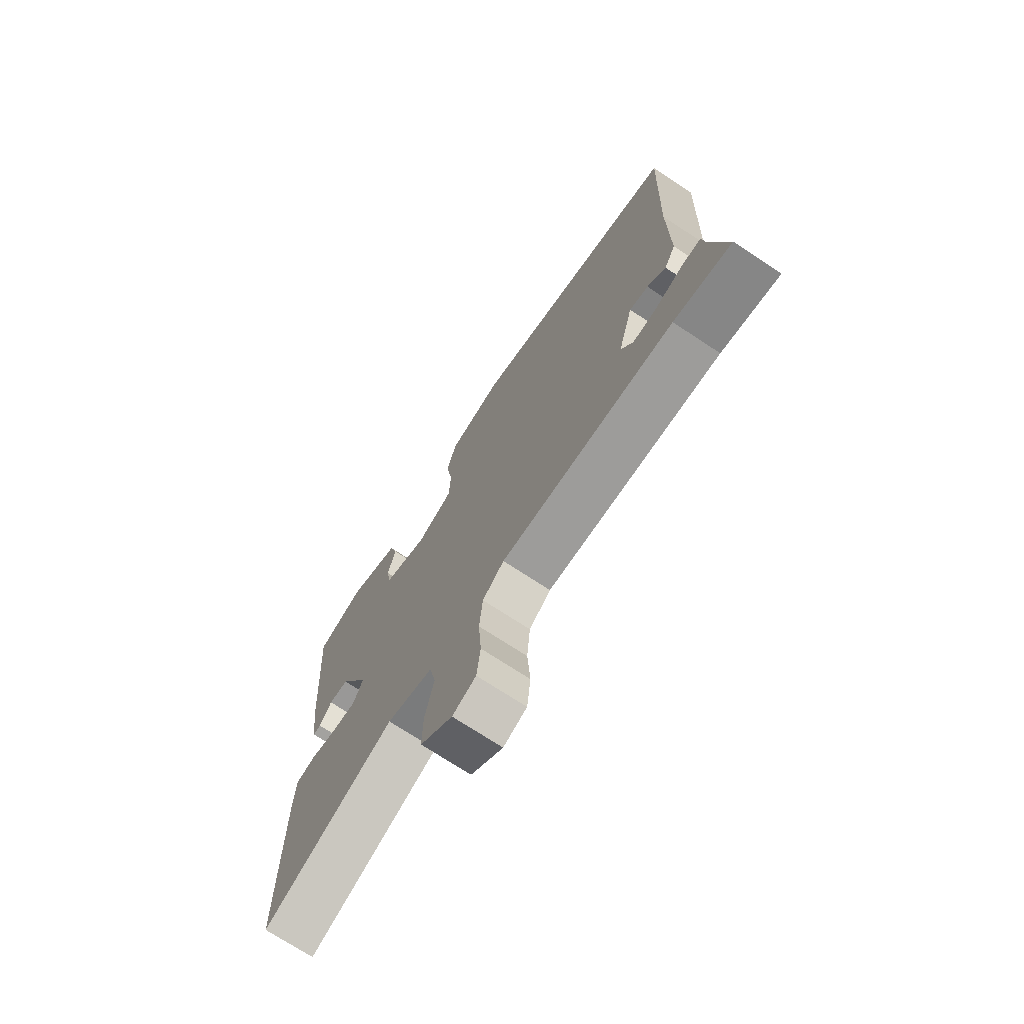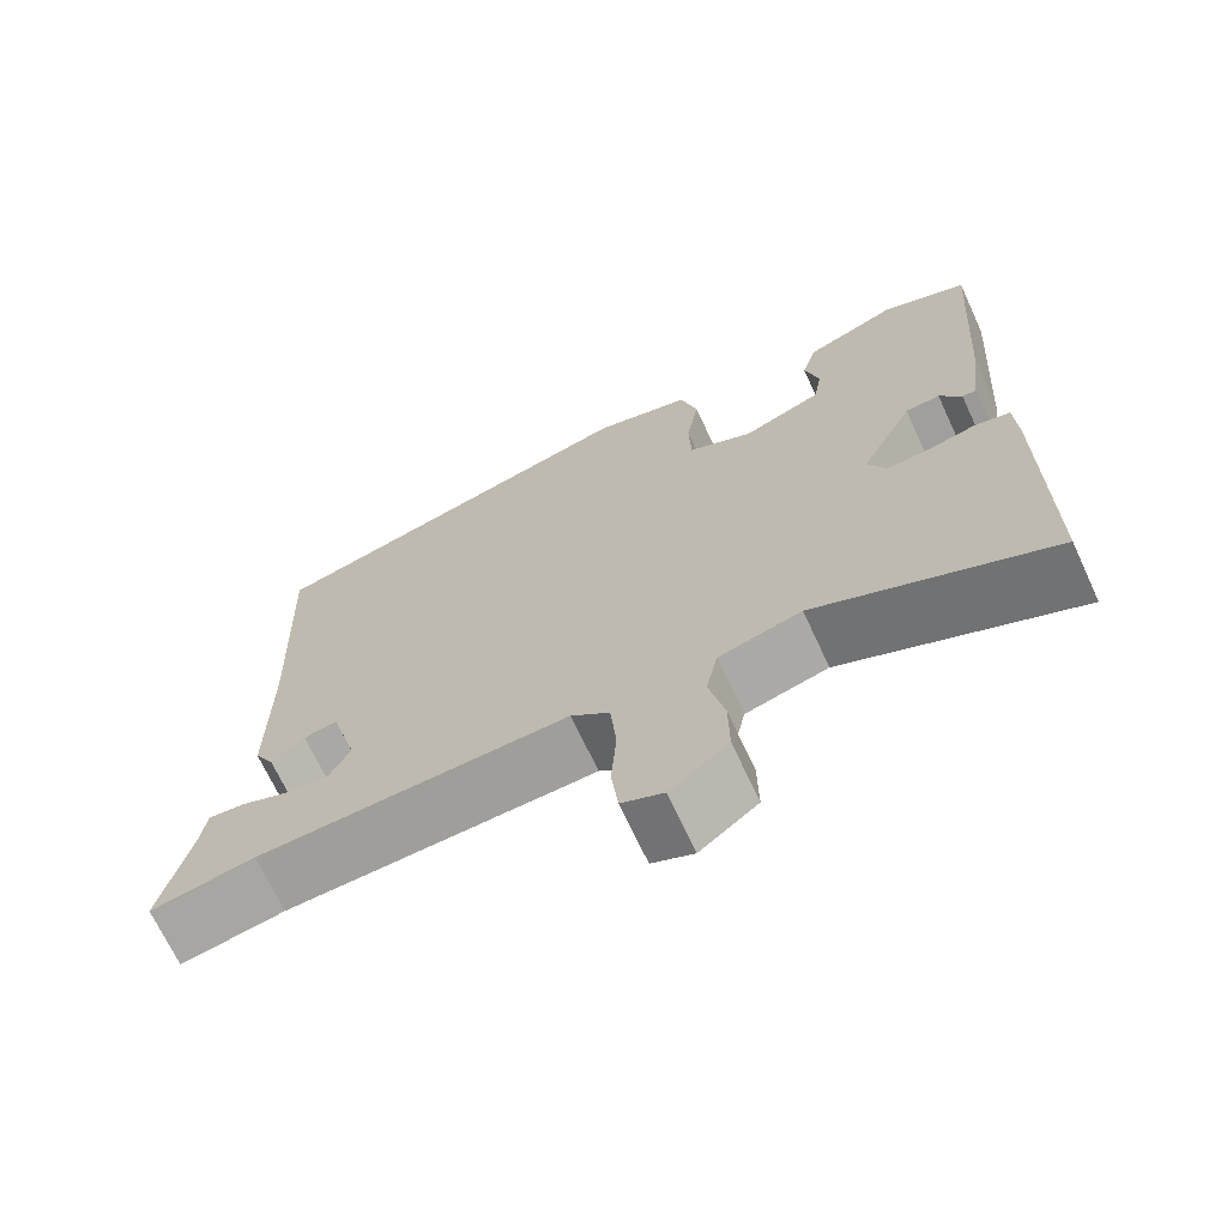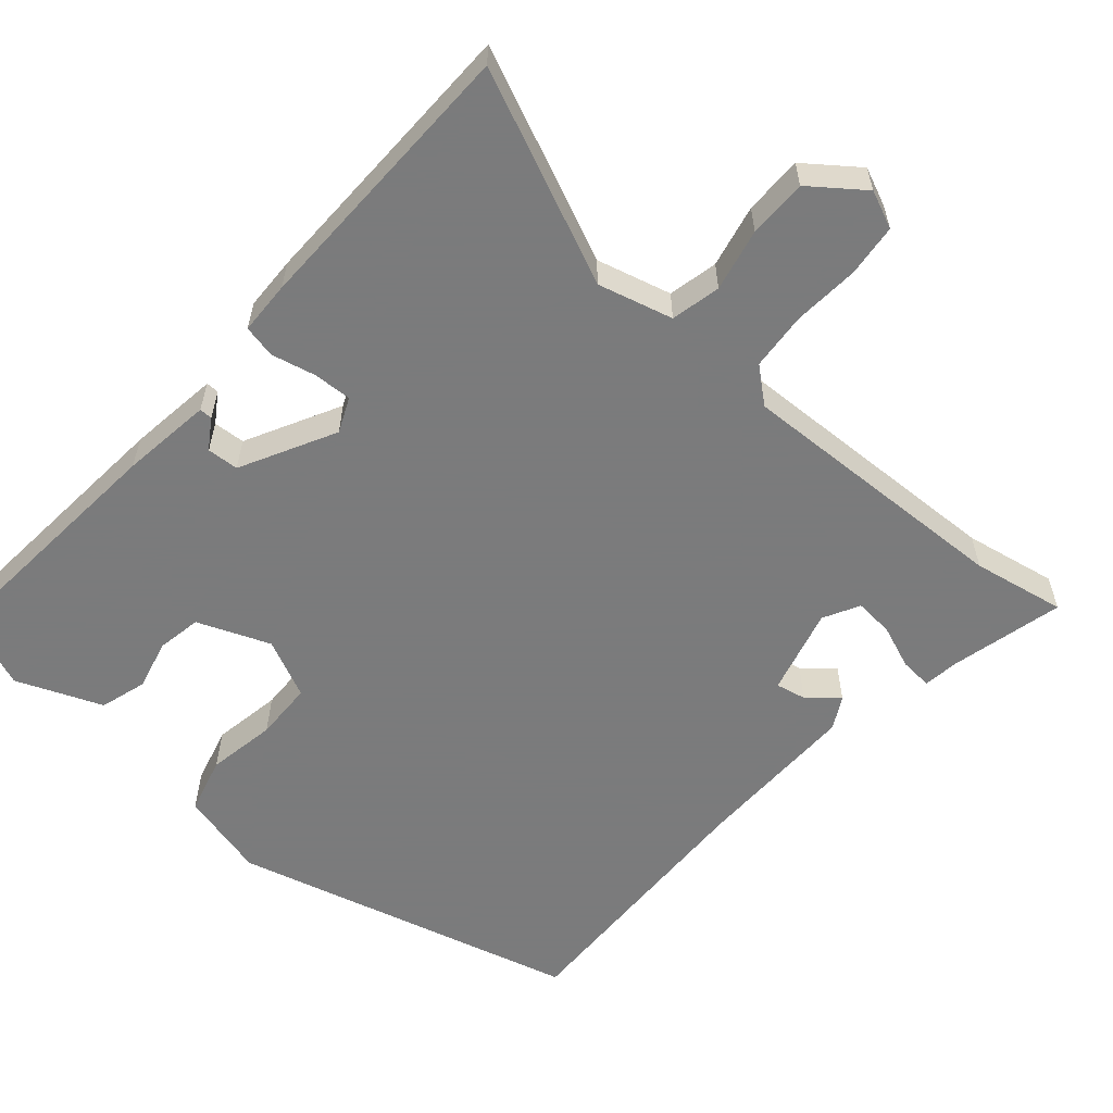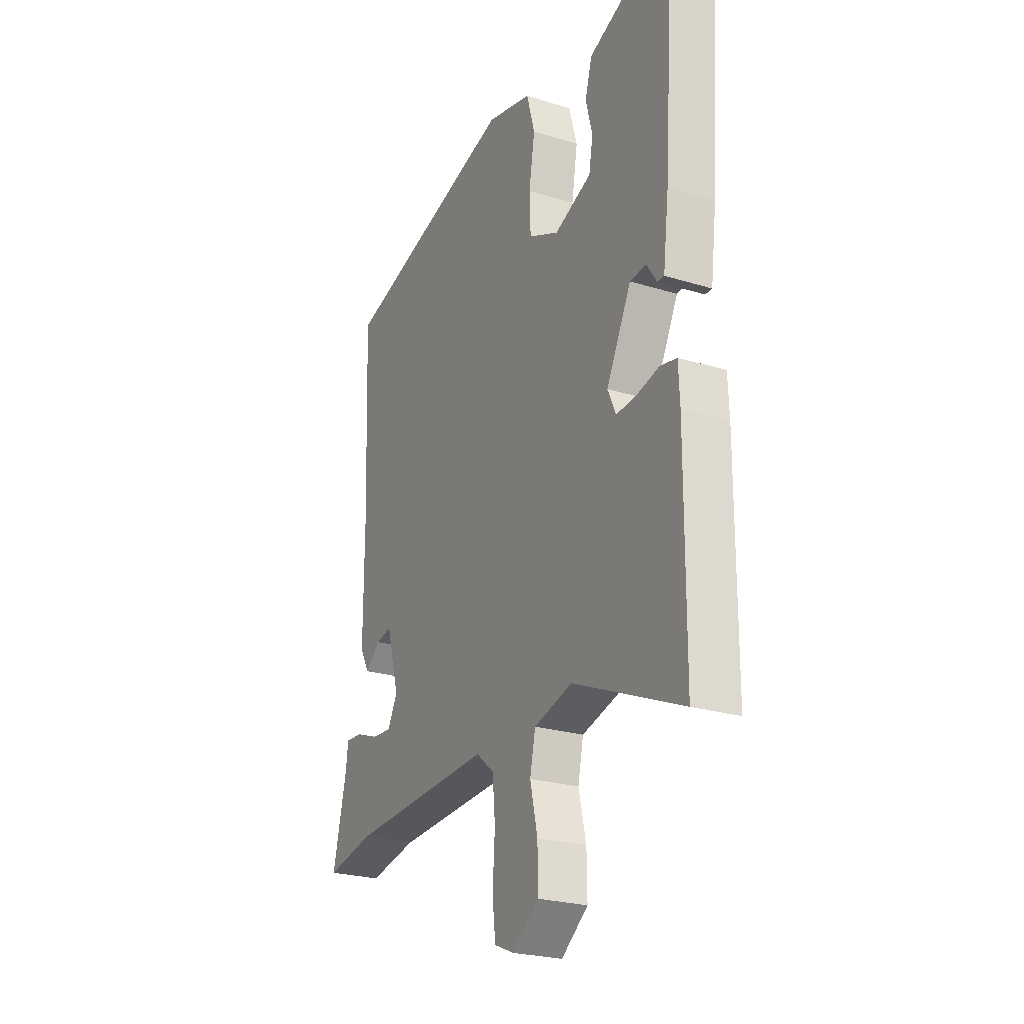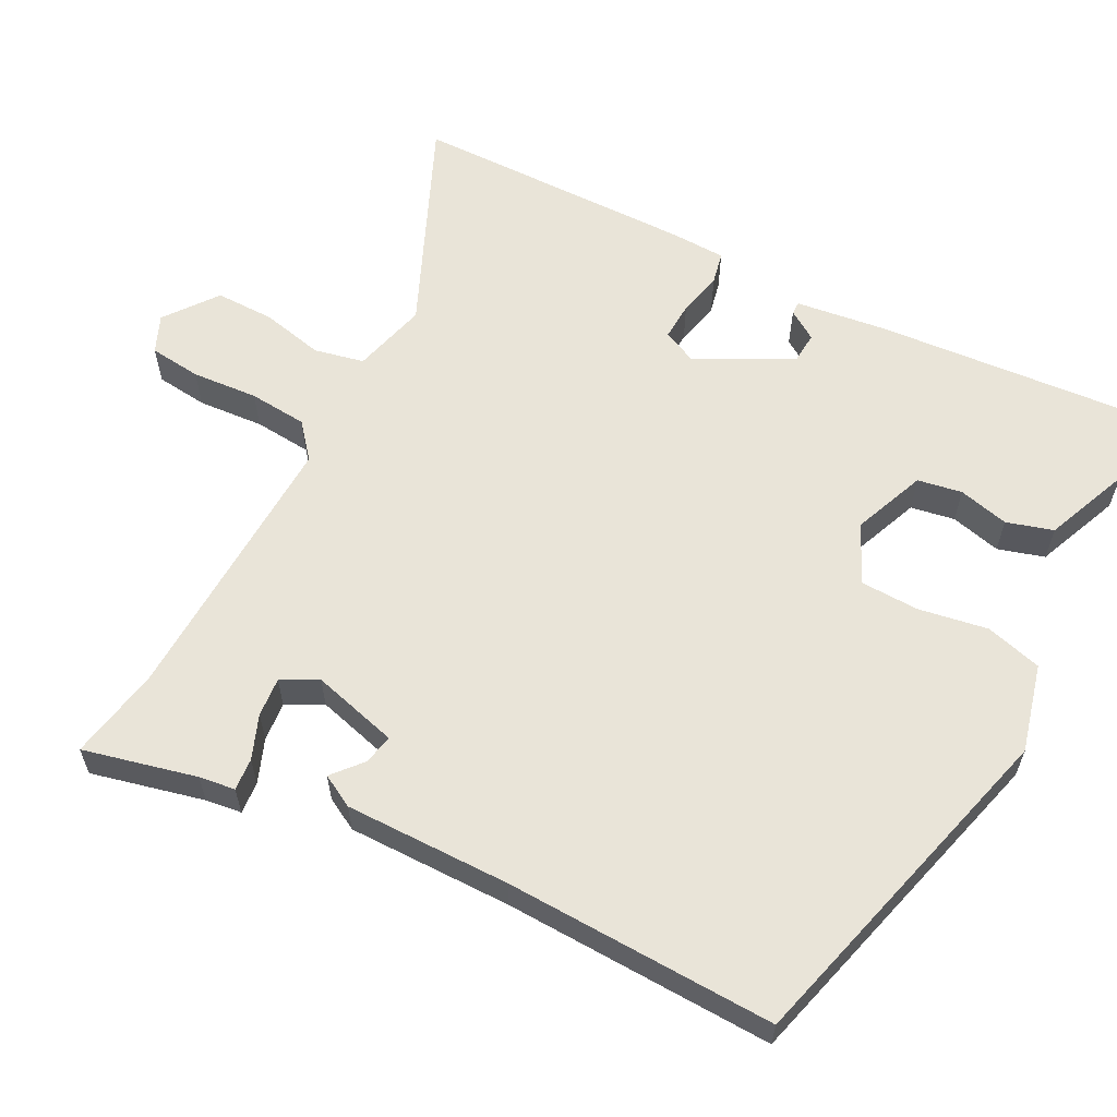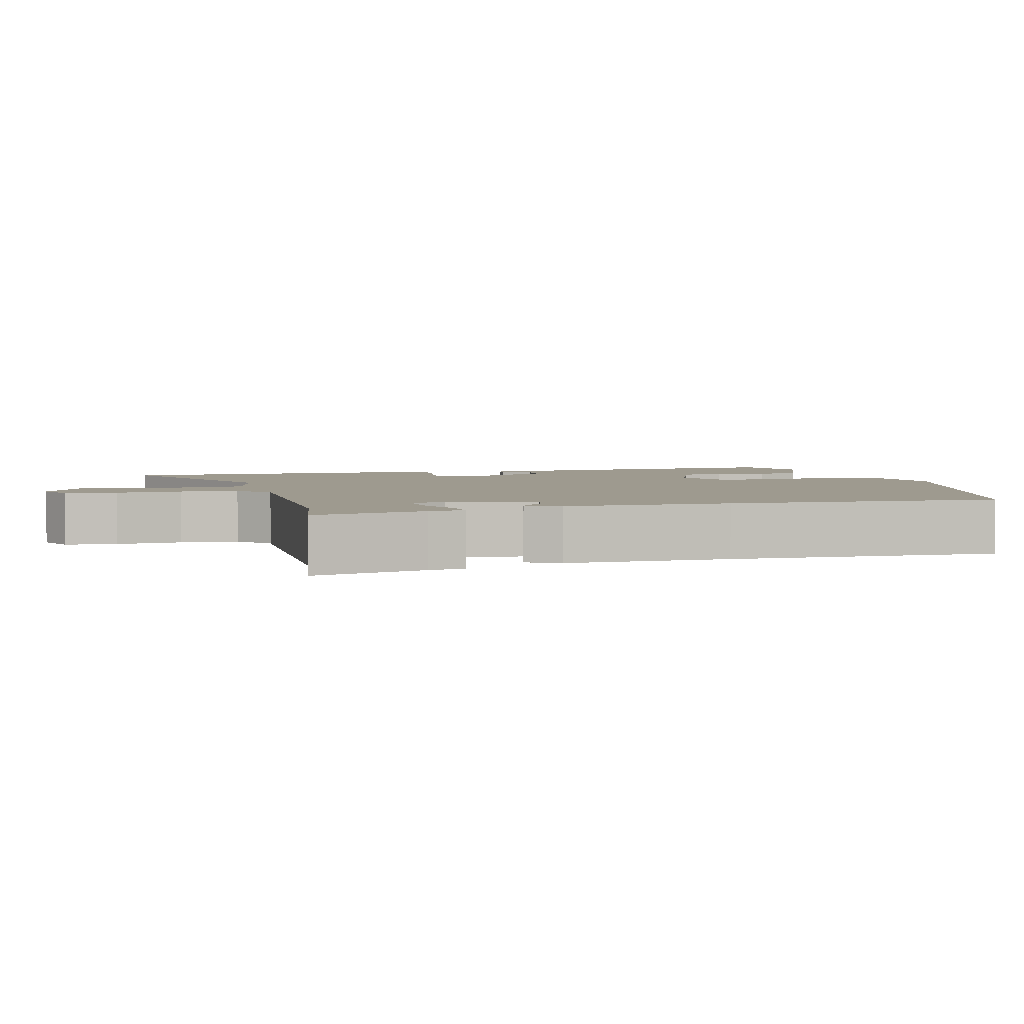
<metadata>
{"format":"obj","ext":"obj","renderer":"f3d","projection":"perspective","resolution":1024,"background":"white","views":[{"elev":-72.4,"azim":-123.4,"up":"+Z"},{"elev":-69.4,"azim":24.9,"up":"+Z"},{"elev":-58.4,"azim":138.4,"up":"+Y"},{"elev":-24.5,"azim":63.1,"up":"+Z"},{"elev":60.4,"azim":-62.9,"up":"+Y"},{"elev":3.6,"azim":-105.8,"up":"+Y"}]}
</metadata>
<code>
v 0.492 0.07 -0.576
v 0.211 0.07 -0.455
v 0.112 0.07 -0.482
v 0.098 0.07 -0.548
v 0.117 0.07 -0.631
v 0.118 0.07 -0.709
v 0.049 0.07 -0.762
v -0.001 0.07 -0.741
v -0.009 0.07 -0.672
v -0.003 0.07 -0.584
v -0.01 0.07 -0.507
v -0.056 0.07 -0.469
v -0.427 0.07 -0.486
v -0.55 0.07 -0.51
v -0.515 0.07 -0.36
v -0.509 0.07 -0.312
v -0.466 0.07 -0.315
v -0.408 0.07 -0.337
v -0.356 0.07 -0.341
v -0.331 0.07 -0.293
v -0.363 0.07 -0.178
v -0.403 0.07 -0.187
v -0.442 0.07 -0.221
v -0.466 0.07 -0.178
v -0.466 0.07 0.042
v -0.48 0.07 0.401
v -0.021 0.07 0.528
v 0.096 0.07 0.499
v 0.117 0.07 0.424
v 0.102 0.07 0.332
v 0.105 0.07 0.254
v 0.183 0.07 0.218
v 0.279 0.07 0.257
v 0.289 0.07 0.316
v 0.272 0.07 0.383
v 0.29 0.07 0.445
v 0.403 0.07 0.492
v 0.505 0.07 0.454
v 0.481 0.07 0.122
v 0.466 0.07 0.001
v 0.449 0.07 0.001
v 0.423 0.07 0.04
v 0.381 0.07 0.037
v 0.317 0.07 -0.089
v 0.338 0.07 -0.135
v 0.389 0.07 -0.132
v 0.448 0.07 -0.118
v 0.491 0.07 -0.127
v 0.494 0.07 -0.198
v 0.492 0 -0.576
v 0.211 0 -0.455
v 0.112 0 -0.482
v 0.098 0 -0.548
v 0.117 0 -0.631
v 0.118 0 -0.709
v 0.049 0 -0.762
v -0.001 0 -0.741
v -0.009 0 -0.672
v -0.003 0 -0.584
v -0.01 0 -0.507
v -0.056 0 -0.469
v -0.427 0 -0.486
v -0.55 0 -0.51
v -0.515 0 -0.36
v -0.509 0 -0.312
v -0.466 0 -0.315
v -0.408 0 -0.337
v -0.356 0 -0.341
v -0.331 0 -0.293
v -0.363 0 -0.178
v -0.403 0 -0.187
v -0.442 0 -0.221
v -0.466 0 -0.178
v -0.466 0 0.042
v -0.48 0 0.401
v -0.021 0 0.528
v 0.096 0 0.499
v 0.117 0 0.424
v 0.102 0 0.332
v 0.105 0 0.254
v 0.183 0 0.218
v 0.279 0 0.257
v 0.289 0 0.316
v 0.272 0 0.383
v 0.29 0 0.445
v 0.403 0 0.492
v 0.505 0 0.454
v 0.481 0 0.122
v 0.466 0 0.001
v 0.449 0 0.001
v 0.423 0 0.04
v 0.381 0 0.037
v 0.317 0 -0.089
v 0.338 0 -0.135
v 0.389 0 -0.132
v 0.448 0 -0.118
v 0.491 0 -0.127
v 0.494 0 -0.198
f 46 47 48 49
f 45 46 49 1
f 44 45 1 2
f 39 40 41 42
f 39 42 43
f 38 39 43
f 37 38 43 44
f 34 35 36 37
f 33 34 37 44
f 27 28 29 30
f 25 26 27 30
f 25 30 31
f 22 23 24 25
f 21 22 25 31
f 20 21 31 32
f 15 16 17 18
f 13 14 15 18
f 12 13 18 19
f 7 8 9 10
f 7 10 11
f 4 5 6 7
f 3 4 7 11
f 2 3 11 12
f 20 32 33 44
f 19 20 44
f 2 12 19 44
f 98 97 96 95
f 50 98 95 94
f 51 50 94 93
f 91 90 89 88
f 92 91 88
f 92 88 87
f 93 92 87 86
f 86 85 84 83
f 93 86 83 82
f 79 78 77 76
f 79 76 75 74
f 80 79 74
f 74 73 72 71
f 80 74 71 70
f 81 80 70 69
f 67 66 65 64
f 67 64 63 62
f 68 67 62 61
f 59 58 57 56
f 60 59 56
f 56 55 54 53
f 60 56 53 52
f 61 60 52 51
f 93 82 81 69
f 93 69 68
f 93 68 61 51
f 1 50 51 2
f 2 51 52 3
f 3 52 53 4
f 4 53 54 5
f 5 54 55 6
f 6 55 56 7
f 7 56 57 8
f 8 57 58 9
f 9 58 59 10
f 10 59 60 11
f 11 60 61 12
f 12 61 62 13
f 13 62 63 14
f 14 63 64 15
f 15 64 65 16
f 16 65 66 17
f 17 66 67 18
f 18 67 68 19
f 19 68 69 20
f 20 69 70 21
f 21 70 71 22
f 22 71 72 23
f 23 72 73 24
f 24 73 74 25
f 25 74 75 26
f 26 75 76 27
f 27 76 77 28
f 28 77 78 29
f 29 78 79 30
f 30 79 80 31
f 31 80 81 32
f 32 81 82 33
f 33 82 83 34
f 34 83 84 35
f 35 84 85 36
f 36 85 86 37
f 37 86 87 38
f 38 87 88 39
f 39 88 89 40
f 40 89 90 41
f 41 90 91 42
f 42 91 92 43
f 43 92 93 44
f 44 93 94 45
f 45 94 95 46
f 46 95 96 47
f 47 96 97 48
f 48 97 98 49
f 49 98 50 1

</code>
